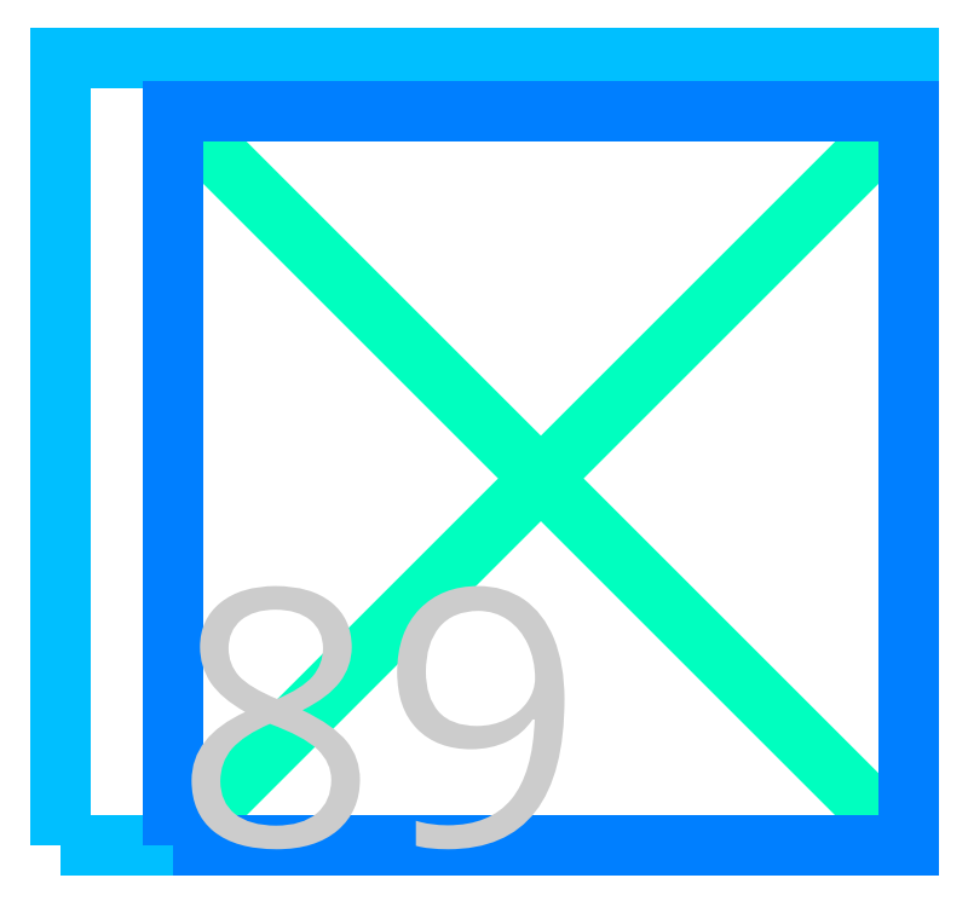
<metadata>
{"format":"dxf","ext":"dxf","renderer":"ezdxf+matplotlib","layout":"modelspace","background":"white","min_lineweight":24,"dpi":150}
</metadata>
<code>
0
SECTION
2
ENTITIES
0
LWPOLYLINE
8
PIXEL
90
4
70
1
10
-1934
20
1602
10
1014
20
1602
10
1014
20
1702
10
-1934
20
1702
0
LWPOLYLINE
8
PIXEL
90
4
70
1
10
-1934
20
-1478
10
-1930
20
-1478
10
-1930
20
1482
10
-1934
20
1482
0
LWPOLYLINE
8
PIXEL
90
4
70
1
10
-1926
20
-1482
10
-1922
20
-1482
10
-1922
20
1478
10
-1926
20
1478
0
LWPOLYLINE
8
PIXEL
90
4
70
1
10
-1918
20
-1478
10
-1914
20
-1478
10
-1914
20
1482
10
-1918
20
1482
0
LWPOLYLINE
8
PIXEL
90
4
70
1
10
-1910
20
-1482
10
-1906
20
-1482
10
-1906
20
1478
10
-1910
20
1478
0
LWPOLYLINE
8
PIXEL
90
4
70
1
10
-1902
20
-1478
10
-1898
20
-1478
10
-1898
20
1482
10
-1902
20
1482
0
LWPOLYLINE
8
PIXEL
90
4
70
1
10
-1894
20
-1482
10
-1890
20
-1482
10
-1890
20
1478
10
-1894
20
1478
0
LWPOLYLINE
8
PIXEL
90
4
70
1
10
-1886
20
-1478
10
-1882
20
-1478
10
-1882
20
1482
10
-1886
20
1482
0
LWPOLYLINE
8
PIXEL
90
4
70
1
10
-1878
20
-1482
10
-1874
20
-1482
10
-1874
20
1478
10
-1878
20
1478
0
LWPOLYLINE
8
PIXEL
90
4
70
1
10
-1870
20
-1478
10
-1866
20
-1478
10
-1866
20
1482
10
-1870
20
1482
0
LWPOLYLINE
8
PIXEL
90
4
70
1
10
-1862
20
-1482
10
-1858
20
-1482
10
-1858
20
1478
10
-1862
20
1478
0
LWPOLYLINE
8
PIXEL
90
4
70
1
10
-1854
20
-1478
10
-1850
20
-1478
10
-1850
20
1482
10
-1854
20
1482
0
LWPOLYLINE
8
PIXEL
90
4
70
1
10
-1846
20
-1482
10
-1842
20
-1482
10
-1842
20
1478
10
-1846
20
1478
0
LWPOLYLINE
8
PIXEL
90
4
70
1
10
-1838
20
-1478
10
-1834
20
-1478
10
-1834
20
1482
10
-1838
20
1482
0
LWPOLYLINE
8
PIXEL
90
4
70
1
10
-1830
20
-1482
10
-1826
20
-1482
10
-1826
20
1478
10
-1830
20
1478
0
LWPOLYLINE
8
PIXEL
90
4
70
1
10
-1822
20
-1478
10
-1818
20
-1478
10
-1818
20
1482
10
-1822
20
1482
0
LWPOLYLINE
8
PIXEL
90
4
70
1
10
-1814
20
-1482
10
-1810
20
-1482
10
-1810
20
1478
10
-1814
20
1478
0
LWPOLYLINE
8
PIXEL
90
4
70
1
10
-1806
20
-1478
10
-1802
20
-1478
10
-1802
20
1482
10
-1806
20
1482
0
LWPOLYLINE
8
PIXEL
90
4
70
1
10
-1798
20
-1482
10
-1794
20
-1482
10
-1794
20
1478
10
-1798
20
1478
0
LWPOLYLINE
8
PIXEL
90
4
70
1
10
-1790
20
-1478
10
-1786
20
-1478
10
-1786
20
1482
10
-1790
20
1482
0
LWPOLYLINE
8
PIXEL
90
4
70
1
10
-1782
20
-1482
10
-1778
20
-1482
10
-1778
20
1478
10
-1782
20
1478
0
LWPOLYLINE
8
PIXEL
90
4
70
1
10
-1774
20
-1478
10
-1770
20
-1478
10
-1770
20
1482
10
-1774
20
1482
0
LWPOLYLINE
8
PIXEL
90
4
70
1
10
-1766
20
-1482
10
-1762
20
-1482
10
-1762
20
1478
10
-1766
20
1478
0
LWPOLYLINE
8
PIXEL
90
4
70
1
10
-1758
20
-1478
10
-1754
20
-1478
10
-1754
20
1482
10
-1758
20
1482
0
LWPOLYLINE
8
PIXEL
90
4
70
1
10
-1750
20
-1482
10
-1746
20
-1482
10
-1746
20
1478
10
-1750
20
1478
0
LWPOLYLINE
8
PIXEL
90
4
70
1
10
-1742
20
-1478
10
-1738
20
-1478
10
-1738
20
1482
10
-1742
20
1482
0
LWPOLYLINE
8
PIXEL
90
4
70
1
10
-1734
20
-1482
10
-1730
20
-1482
10
-1730
20
1478
10
-1734
20
1478
0
LWPOLYLINE
8
PIXEL
90
4
70
1
10
-1726
20
-1478
10
-1722
20
-1478
10
-1722
20
1482
10
-1726
20
1482
0
LWPOLYLINE
8
PIXEL
90
4
70
1
10
-1718
20
-1482
10
-1714
20
-1482
10
-1714
20
1478
10
-1718
20
1478
0
LWPOLYLINE
8
PIXEL
90
4
70
1
10
-1710
20
-1478
10
-1706
20
-1478
10
-1706
20
1482
10
-1710
20
1482
0
LWPOLYLINE
8
PIXEL
90
4
70
1
10
-1702
20
-1482
10
-1698
20
-1482
10
-1698
20
1478
10
-1702
20
1478
0
LWPOLYLINE
8
PIXEL
90
4
70
1
10
-1694
20
-1478
10
-1690
20
-1478
10
-1690
20
1482
10
-1694
20
1482
0
LWPOLYLINE
8
PIXEL
90
4
70
1
10
-1686
20
-1482
10
-1682
20
-1482
10
-1682
20
1478
10
-1686
20
1478
0
LWPOLYLINE
8
PIXEL
90
4
70
1
10
-1678
20
-1478
10
-1674
20
-1478
10
-1674
20
1482
10
-1678
20
1482
0
LWPOLYLINE
8
PIXEL
90
4
70
1
10
-1670
20
-1482
10
-1666
20
-1482
10
-1666
20
1478
10
-1670
20
1478
0
LWPOLYLINE
8
PIXEL
90
4
70
1
10
-1662
20
-1478
10
-1658
20
-1478
10
-1658
20
1482
10
-1662
20
1482
0
LWPOLYLINE
8
PIXEL
90
4
70
1
10
-1654
20
-1482
10
-1650
20
-1482
10
-1650
20
1478
10
-1654
20
1478
0
LWPOLYLINE
8
PIXEL
90
4
70
1
10
-1646
20
-1478
10
-1642
20
-1478
10
-1642
20
1482
10
-1646
20
1482
0
LWPOLYLINE
8
PIXEL
90
4
70
1
10
-1638
20
-1482
10
-1634
20
-1482
10
-1634
20
1478
10
-1638
20
1478
0
LWPOLYLINE
8
PIXEL
90
4
70
1
10
-1630
20
-1478
10
-1626
20
-1478
10
-1626
20
1482
10
-1630
20
1482
0
LWPOLYLINE
8
PIXEL
90
4
70
1
10
-1622
20
-1482
10
-1618
20
-1482
10
-1618
20
1478
10
-1622
20
1478
0
LWPOLYLINE
8
PIXEL
90
4
70
1
10
-1614
20
-1478
10
-1610
20
-1478
10
-1610
20
1482
10
-1614
20
1482
0
LWPOLYLINE
8
PIXEL
90
4
70
1
10
-1606
20
-1482
10
-1602
20
-1482
10
-1602
20
1478
10
-1606
20
1478
0
LWPOLYLINE
8
PIXEL
90
4
70
1
10
-1598
20
-1478
10
-1594
20
-1478
10
-1594
20
1482
10
-1598
20
1482
0
LWPOLYLINE
8
PIXEL
90
4
70
1
10
-1590
20
-1482
10
-1586
20
-1482
10
-1586
20
1478
10
-1590
20
1478
0
LWPOLYLINE
8
PIXEL
90
4
70
1
10
-1942
20
-1482
10
-1938
20
-1482
10
-1938
20
-860.2
10
-1942
20
-860.2
0
LWPOLYLINE
8
PIXEL
90
4
70
1
10
-1934
20
1482
10
-1586
20
1482
10
-1586
20
1486
10
-1934
20
1486
0
LWPOLYLINE
8
PIXEL
90
4
70
1
10
-1942
20
-1486
10
-1586
20
-1486
10
-1586
20
-1482
10
-1942
20
-1482
0
LWPOLYLINE
8
PIXEL
90
4
70
1
10
-1488
20
-1486
10
-1482
20
-1486
10
-1482
20
-1482
10
-1488
20
-1482
0
LWPOLYLINE
8
PIXEL
90
4
70
1
10
-1486
20
-1486
10
-1058
20
-1486
10
-1058
20
-1482
10
-1486
20
-1482
0
LWPOLYLINE
8
PIXEL
90
4
70
1
10
-1062
20
-1486
10
-1058
20
-1486
10
-1058
20
-1058
10
-1062
20
-1058
0
LWPOLYLINE
8
PIXEL
90
4
70
1
10
-1486
20
-1062
10
-1058
20
-1062
10
-1058
20
-1058
10
-1486
20
-1058
0
LWPOLYLINE
8
PIXEL
90
4
70
1
10
-1486
20
-1062
10
-1482
20
-1062
10
-1482
20
-633.9
10
-1486
20
-633.9
0
LWPOLYLINE
8
PIXEL
90
4
70
1
10
-1486
20
-637.9
10
-1482
20
-637.9
10
-1482
20
-210
10
-1486
20
-210
0
LWPOLYLINE
8
PIXEL
90
4
70
1
10
-1486
20
-214
10
-1058
20
-214
10
-1058
20
-210
10
-1486
20
-210
0
LWPOLYLINE
8
PIXEL
90
4
70
1
10
-1062
20
-637.9
10
-1058
20
-637.9
10
-1058
20
-210
10
-1062
20
-210
0
LWPOLYLINE
8
PIXEL
90
4
70
1
10
-1062
20
-637.9
10
-633.9
20
-637.9
10
-633.9
20
-633.9
10
-1062
20
-633.9
0
LWPOLYLINE
8
PIXEL
90
4
70
1
10
-637.9
20
-637.9
10
-633.9
20
-637.9
10
-633.9
20
-210
10
-637.9
20
-210
0
LWPOLYLINE
8
PIXEL
90
4
70
1
10
-637.9
20
-214
10
-210
20
-214
10
-210
20
-210
10
-637.9
20
-210
0
LWPOLYLINE
8
PIXEL
90
4
70
1
10
-214
20
-637.9
10
-210
20
-637.9
10
-210
20
-210
10
-214
20
-210
0
LWPOLYLINE
8
PIXEL
90
4
70
1
10
-214
20
-1062
10
-210
20
-1062
10
-210
20
-633.9
10
-214
20
-633.9
0
LWPOLYLINE
8
PIXEL
90
4
70
1
10
-637.9
20
-1062
10
-210
20
-1062
10
-210
20
-1058
10
-637.9
20
-1058
0
LWPOLYLINE
8
PIXEL
90
4
70
1
10
-637.9
20
-1486
10
-633.9
20
-1486
10
-633.9
20
-1058
10
-637.9
20
-1058
0
LWPOLYLINE
8
PIXEL
90
4
70
1
10
-637.9
20
-1486
10
-210
20
-1486
10
-210
20
-1482
10
-637.9
20
-1482
0
LWPOLYLINE
8
PIXEL
90
4
70
1
10
-214
20
-1486
10
214
20
-1486
10
214
20
-1482
10
-214
20
-1482
0
LWPOLYLINE
8
PIXEL
90
4
70
1
10
210
20
-1486
10
214
20
-1486
10
214
20
-1058
10
210
20
-1058
0
LWPOLYLINE
8
PIXEL
90
4
70
1
10
210
20
-1062
10
637.9
20
-1062
10
637.9
20
-1058
10
210
20
-1058
0
LWPOLYLINE
8
PIXEL
90
4
70
1
10
633.9
20
-1486
10
637.9
20
-1486
10
637.9
20
-1058
10
633.9
20
-1058
0
LWPOLYLINE
8
PIXEL
90
4
70
1
10
633.9
20
-1486
10
1062
20
-1486
10
1062
20
-1482
10
633.9
20
-1482
0
LWPOLYLINE
8
PIXEL
90
4
70
1
10
1058
20
-1486
10
1486
20
-1486
10
1486
20
-1482
10
1058
20
-1482
0
LWPOLYLINE
8
PIXEL
90
4
70
1
10
1482
20
-1486
10
1486
20
-1486
10
1486
20
-1058
10
1482
20
-1058
0
LWPOLYLINE
8
PIXEL
90
4
70
1
10
1058
20
-1062
10
1486
20
-1062
10
1486
20
-1058
10
1058
20
-1058
0
LWPOLYLINE
8
PIXEL
90
4
70
1
10
1058
20
-1062
10
1062
20
-1062
10
1062
20
-633.9
10
1058
20
-633.9
0
LWPOLYLINE
8
PIXEL
90
4
70
1
10
1058
20
-637.9
10
1486
20
-637.9
10
1486
20
-633.9
10
1058
20
-633.9
0
LWPOLYLINE
8
PIXEL
90
4
70
1
10
1482
20
-637.9
10
1486
20
-637.9
10
1486
20
-210
10
1482
20
-210
0
LWPOLYLINE
8
PIXEL
90
4
70
1
10
1058
20
-214
10
1486
20
-214
10
1486
20
-210
10
1058
20
-210
0
LWPOLYLINE
8
PIXEL
90
4
70
1
10
633.9
20
-214
10
1062
20
-214
10
1062
20
-210
10
633.9
20
-210
0
LWPOLYLINE
8
PIXEL
90
4
70
1
10
633.9
20
-637.9
10
637.9
20
-637.9
10
637.9
20
-210
10
633.9
20
-210
0
LWPOLYLINE
8
PIXEL
90
4
70
1
10
210
20
-637.9
10
637.9
20
-637.9
10
637.9
20
-633.9
10
210
20
-633.9
0
LWPOLYLINE
8
PIXEL
90
4
70
1
10
210
20
-637.9
10
214
20
-637.9
10
214
20
-210
10
210
20
-210
0
LWPOLYLINE
8
PIXEL
90
4
70
1
10
210
20
-214
10
214
20
-214
10
214
20
214
10
210
20
214
0
LWPOLYLINE
8
PIXEL
90
4
70
1
10
210
20
210
10
214
20
210
10
214
20
637.9
10
210
20
637.9
0
LWPOLYLINE
8
PIXEL
90
4
70
1
10
210
20
633.9
10
637.9
20
633.9
10
637.9
20
637.9
10
210
20
637.9
0
LWPOLYLINE
8
PIXEL
90
4
70
1
10
633.9
20
210
10
637.9
20
210
10
637.9
20
637.9
10
633.9
20
637.9
0
LWPOLYLINE
8
PIXEL
90
4
70
1
10
633.9
20
210
10
1062
20
210
10
1062
20
214
10
633.9
20
214
0
LWPOLYLINE
8
PIXEL
90
4
70
1
10
1058
20
210
10
1486
20
210
10
1486
20
214
10
1058
20
214
0
LWPOLYLINE
8
PIXEL
90
4
70
1
10
1482
20
210
10
1486
20
210
10
1486
20
637.9
10
1482
20
637.9
0
LWPOLYLINE
8
PIXEL
90
4
70
1
10
1058
20
633.9
10
1486
20
633.9
10
1486
20
637.9
10
1058
20
637.9
0
LWPOLYLINE
8
PIXEL
90
4
70
1
10
1058
20
633.9
10
1062
20
633.9
10
1062
20
1062
10
1058
20
1062
0
LWPOLYLINE
8
PIXEL
90
4
70
1
10
1058
20
1058
10
1486
20
1058
10
1486
20
1062
10
1058
20
1062
0
LWPOLYLINE
8
PIXEL
90
4
70
1
10
1482
20
1058
10
1486
20
1058
10
1486
20
1486
10
1482
20
1486
0
LWPOLYLINE
8
PIXEL
90
4
70
1
10
1058
20
1482
10
1486
20
1482
10
1486
20
1486
10
1058
20
1486
0
LWPOLYLINE
8
PIXEL
90
4
70
1
10
633.9
20
1482
10
1062
20
1482
10
1062
20
1486
10
633.9
20
1486
0
LWPOLYLINE
8
PIXEL
90
4
70
1
10
633.9
20
1058
10
637.9
20
1058
10
637.9
20
1486
10
633.9
20
1486
0
LWPOLYLINE
8
PIXEL
90
4
70
1
10
210
20
1058
10
637.9
20
1058
10
637.9
20
1062
10
210
20
1062
0
LWPOLYLINE
8
PIXEL
90
4
70
1
10
210
20
1058
10
214
20
1058
10
214
20
1486
10
210
20
1486
0
LWPOLYLINE
8
PIXEL
90
4
70
1
10
-214
20
1482
10
214
20
1482
10
214
20
1486
10
-214
20
1486
0
LWPOLYLINE
8
PIXEL
90
4
70
1
10
-637.9
20
1482
10
-210
20
1482
10
-210
20
1486
10
-637.9
20
1486
0
LWPOLYLINE
8
PIXEL
90
4
70
1
10
-637.9
20
1058
10
-633.9
20
1058
10
-633.9
20
1486
10
-637.9
20
1486
0
LWPOLYLINE
8
PIXEL
90
4
70
1
10
-637.9
20
1058
10
-210
20
1058
10
-210
20
1062
10
-637.9
20
1062
0
LWPOLYLINE
8
PIXEL
90
4
70
1
10
-214
20
633.9
10
-210
20
633.9
10
-210
20
1062
10
-214
20
1062
0
LWPOLYLINE
8
PIXEL
90
4
70
1
10
-214
20
210
10
-210
20
210
10
-210
20
637.9
10
-214
20
637.9
0
LWPOLYLINE
8
PIXEL
90
4
70
1
10
-637.9
20
210
10
-210
20
210
10
-210
20
214
10
-637.9
20
214
0
LWPOLYLINE
8
PIXEL
90
4
70
1
10
-637.9
20
210
10
-633.9
20
210
10
-633.9
20
637.9
10
-637.9
20
637.9
0
LWPOLYLINE
8
PIXEL
90
4
70
1
10
-1062
20
633.9
10
-633.9
20
633.9
10
-633.9
20
637.9
10
-1062
20
637.9
0
LWPOLYLINE
8
PIXEL
90
4
70
1
10
-1062
20
210
10
-1058
20
210
10
-1058
20
637.9
10
-1062
20
637.9
0
LWPOLYLINE
8
PIXEL
90
4
70
1
10
-1486
20
210
10
-1058
20
210
10
-1058
20
214
10
-1486
20
214
0
LWPOLYLINE
8
PIXEL
90
4
70
1
10
-1486
20
210
10
-1482
20
210
10
-1482
20
637.9
10
-1486
20
637.9
0
LWPOLYLINE
8
PIXEL
90
4
70
1
10
-1486
20
633.9
10
-1482
20
633.9
10
-1482
20
1062
10
-1486
20
1062
0
LWPOLYLINE
8
PIXEL
90
4
70
1
10
-1486
20
1058
10
-1058
20
1058
10
-1058
20
1062
10
-1486
20
1062
0
LWPOLYLINE
8
PIXEL
90
4
70
1
10
-1062
20
1058
10
-1058
20
1058
10
-1058
20
1486
10
-1062
20
1486
0
LWPOLYLINE
8
PIXEL
90
4
70
1
10
-1486
20
1482
10
-1058
20
1482
10
-1058
20
1486
10
-1486
20
1486
0
LWPOLYLINE
8
PIXEL
90
4
70
1
10
-1488
20
1482
10
-1482
20
1482
10
-1482
20
1486
10
-1488
20
1486
0
LWPOLYLINE
8
PIXEL
90
4
70
1
10
-1934
20
1486
10
-1926
20
1486
10
-1926
20
1602
10
-1934
20
1602
0
LWPOLYLINE
8
PIXEL
90
4
70
1
10
-1586
20
-1486
10
-1486
20
-1486
10
-1486
20
-1482
10
-1586
20
-1482
0
LWPOLYLINE
8
PIXEL
90
4
70
1
10
-1586
20
1482
10
-1486
20
1482
10
-1486
20
1486
10
-1586
20
1486
0
LWPOLYLINE
8
CENTER
90
2
70
0
10
-1486
20
-1486
10
1486
20
1486
0
LWPOLYLINE
8
CENTER
90
2
70
0
10
-1486
20
1486
10
1486
20
-1486
0
LWPOLYLINE
8
PIXEL_AREA
90
4
70
1
10
-1942
20
-1486
10
1486
20
-1486
10
1486
20
1702
10
-1942
20
1702
0
LWPOLYLINE
8
ABSORBER_AREA
90
4
70
1
10
-1486
20
-1486
10
1486
20
-1486
10
1486
20
1486
10
-1486
20
1486
0
TEXT
8
INDEX
10
-1486
20
-1486
30
0
40
1040
1
89
7
OpenSans
11
-1486
21
-1486
31
0
0
ENDSEC
0
EOF

</code>
